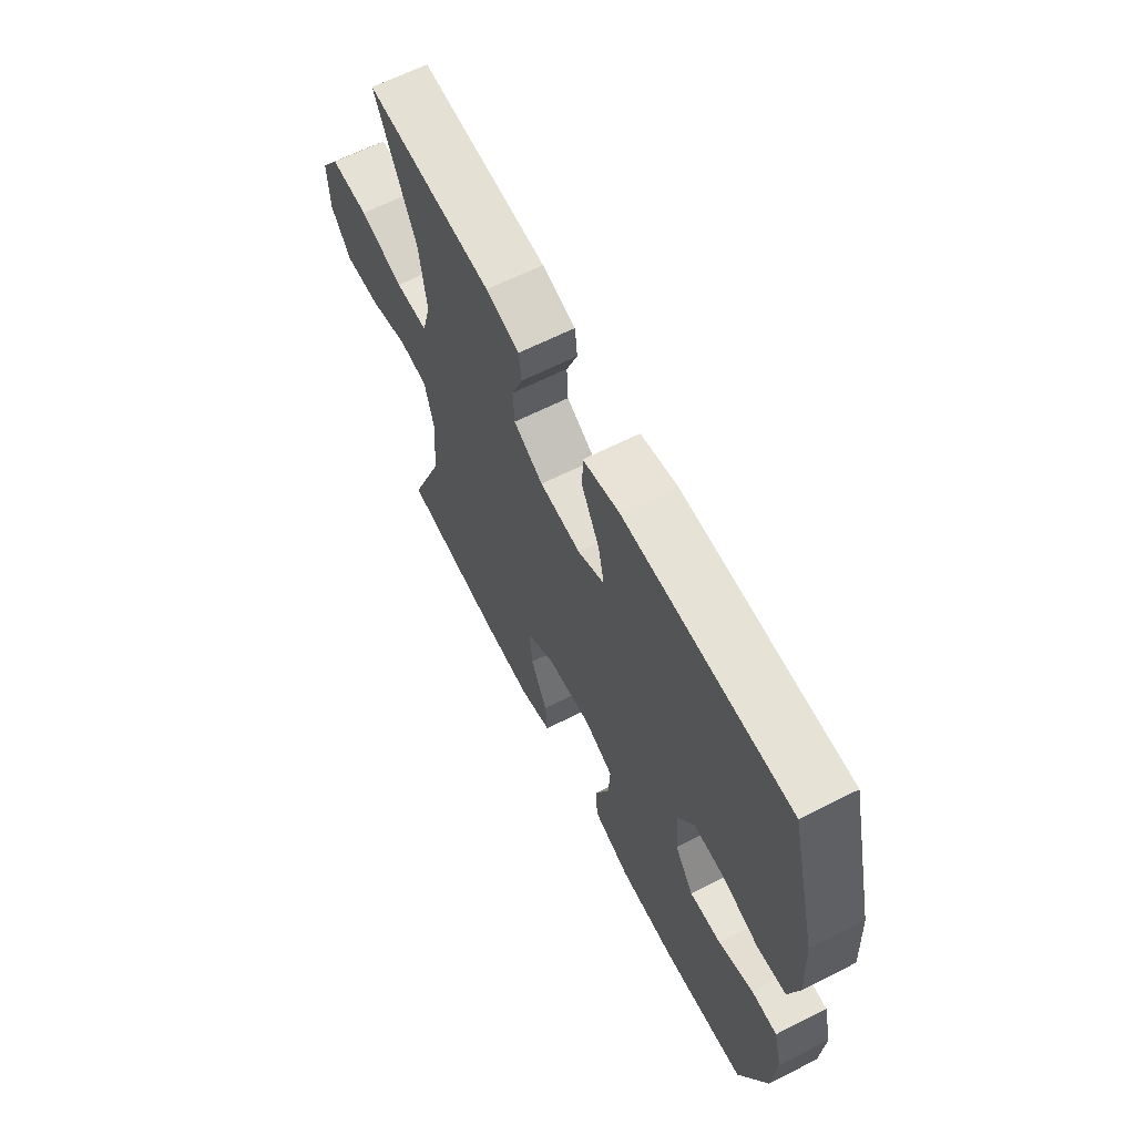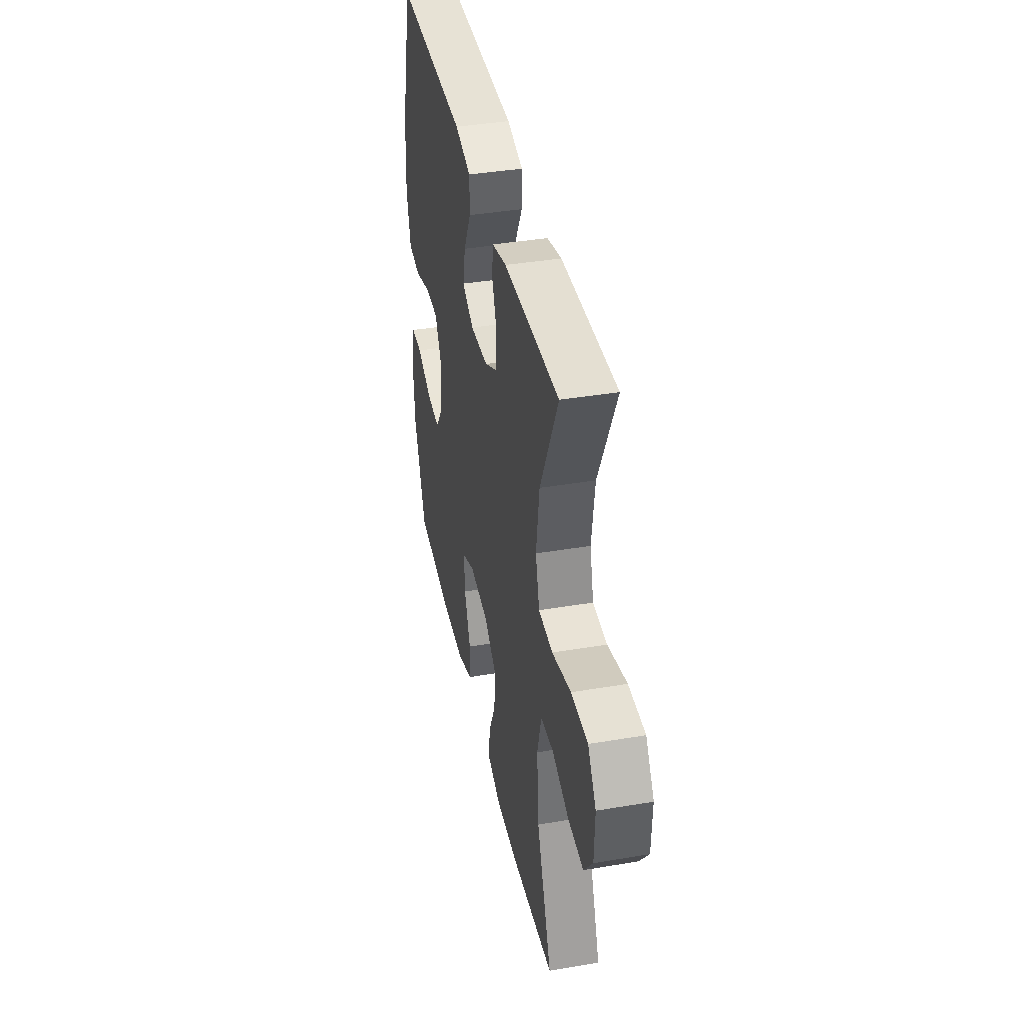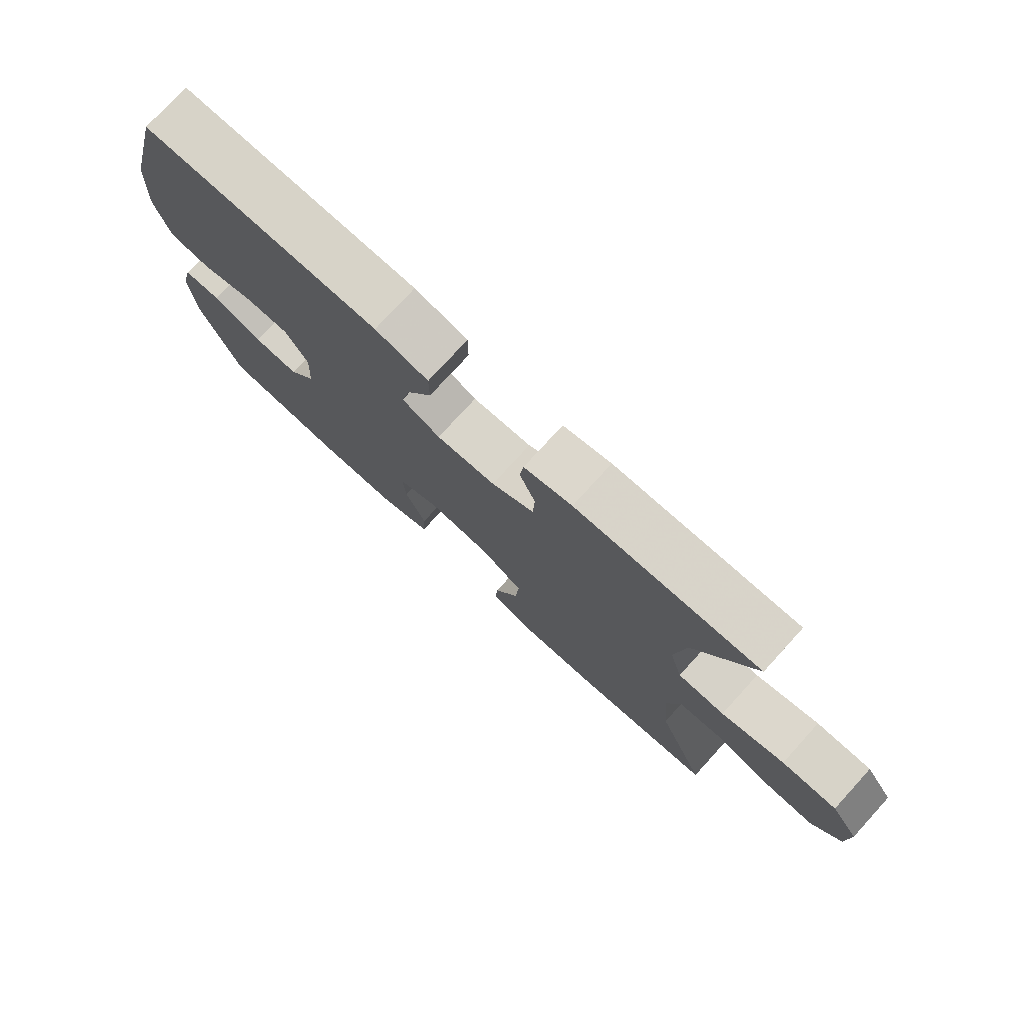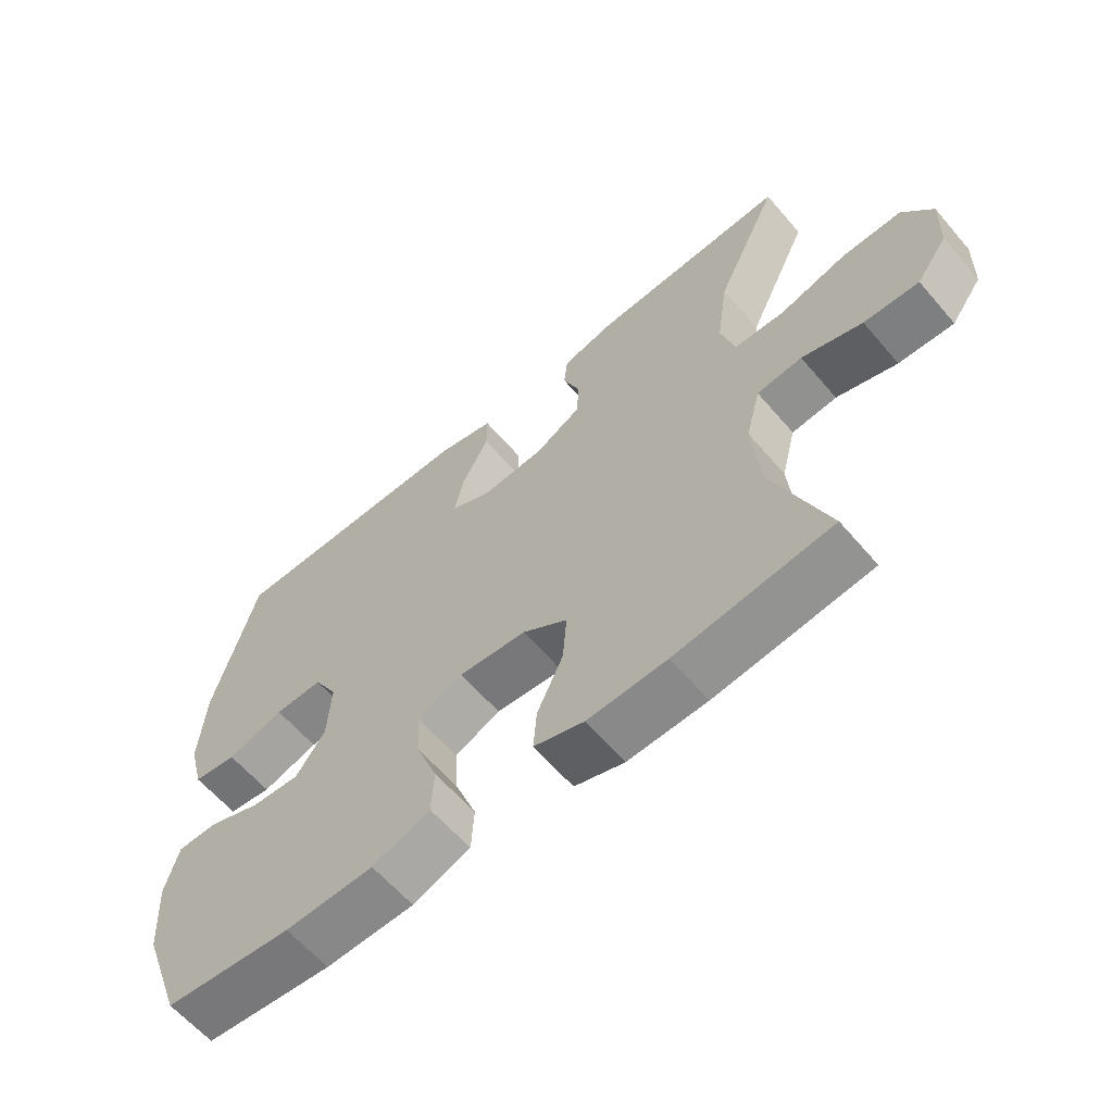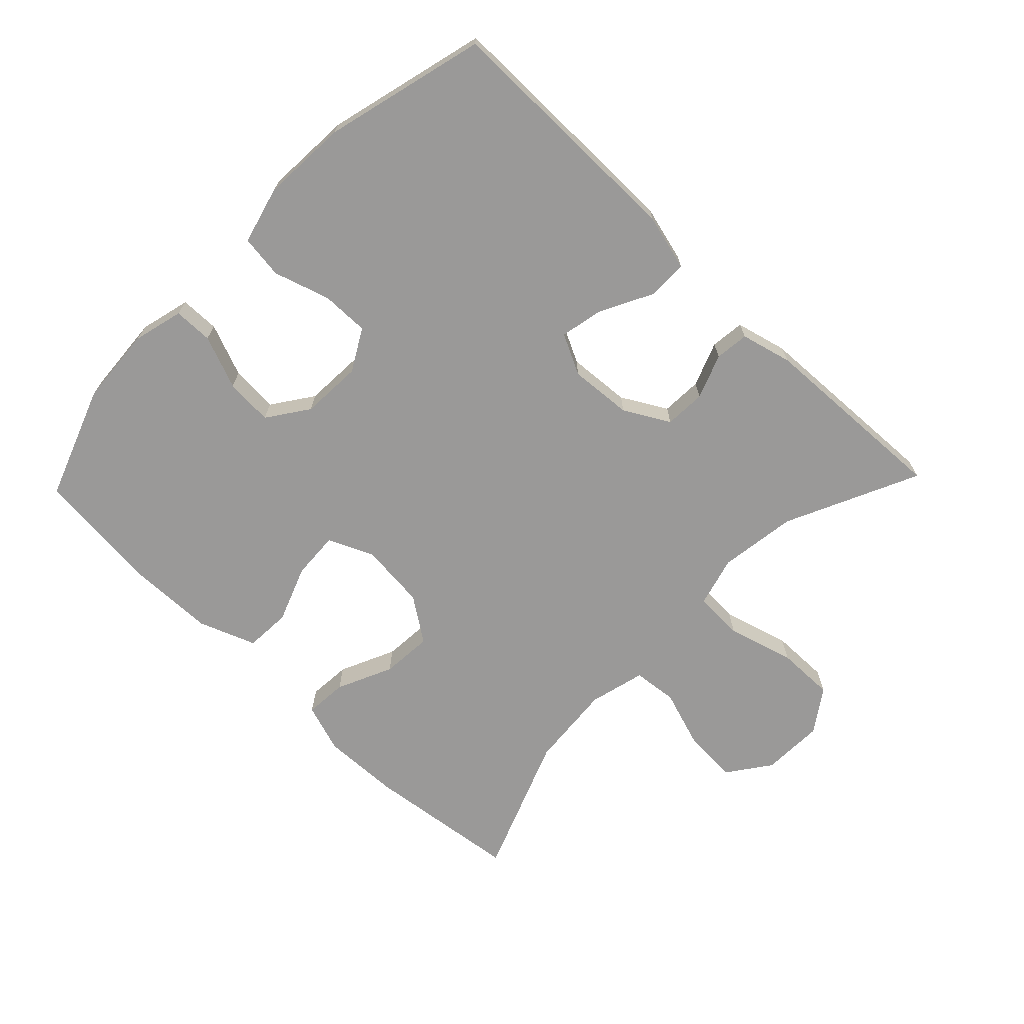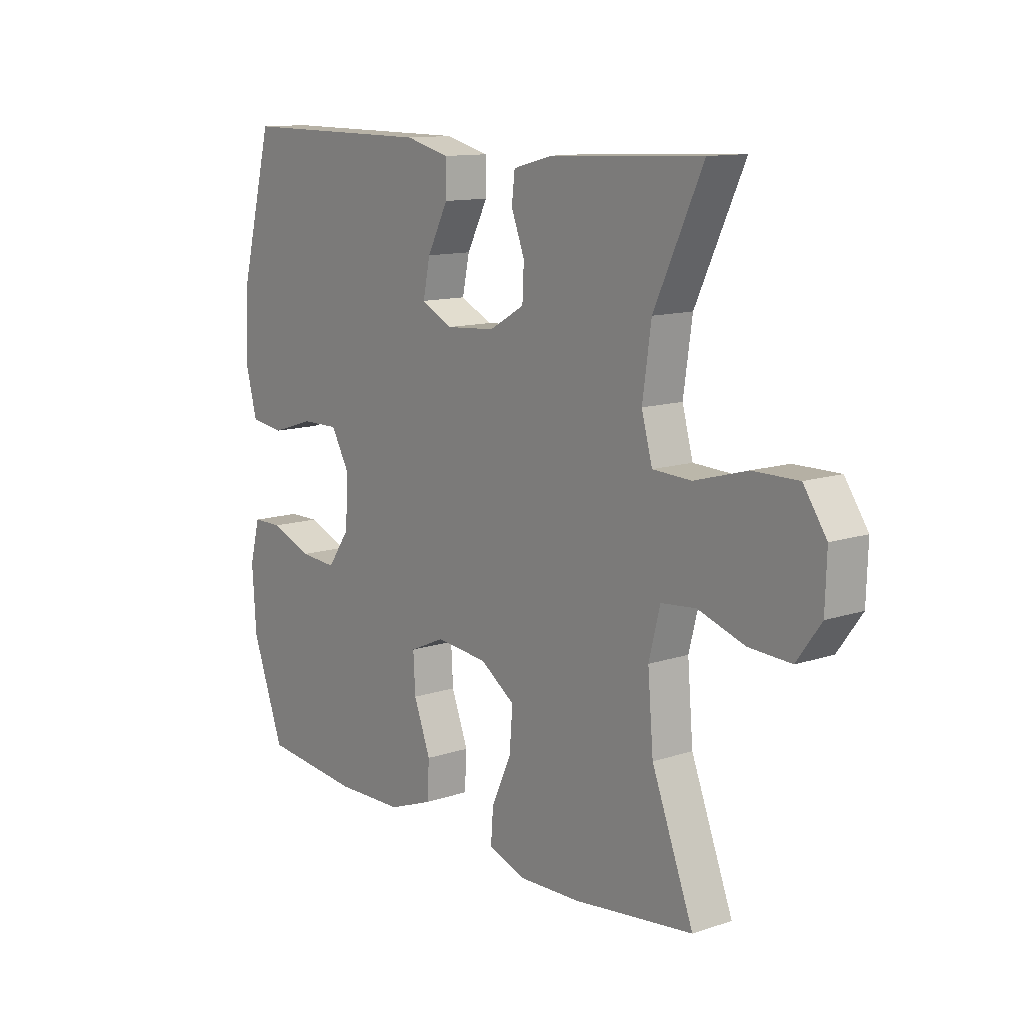
<metadata>
{"format":"obj","ext":"obj","renderer":"f3d","projection":"perspective","resolution":1024,"background":"white","views":[{"elev":64.2,"azim":-117.0,"up":"+Z"},{"elev":39.8,"azim":78.2,"up":"+Z"},{"elev":76.6,"azim":42.4,"up":"+Z"},{"elev":-61.7,"azim":40.5,"up":"+Z"},{"elev":-69.1,"azim":-43.9,"up":"+Y"},{"elev":12.2,"azim":52.0,"up":"+Z"}]}
</metadata>
<code>
v 0.5 0.07 -0.5
v 0.265 0.07 -0.529
v 0.145 0.07 -0.533
v 0.07 0.07 -0.508
v 0.075 0.07 -0.443
v 0.114 0.07 -0.358
v 0.12 0.07 -0.28
v 0.052 0.07 -0.233
v -0.05 0.07 -0.223
v -0.119 0.07 -0.254
v -0.115 0.07 -0.326
v -0.082 0.07 -0.413
v -0.086 0.07 -0.483
v -0.173 0.07 -0.516
v -0.307 0.07 -0.519
v -0.5 0.07 -0.5
v -0.563 0.07 -0.327
v -0.571 0.07 -0.208
v -0.551 0.07 -0.131
v -0.491 0.07 -0.13
v -0.41 0.07 -0.162
v -0.337 0.07 -0.167
v -0.293 0.07 -0.104
v -0.288 0.07 -0.011
v -0.324 0.07 0.053
v -0.397 0.07 0.052
v -0.483 0.07 0.025
v -0.549 0.07 0.034
v -0.572 0.07 0.122
v -0.564 0.07 0.254
v -0.5 0.07 0.5
v -0.116 0.07 0.498
v -0.03 0.07 0.476
v -0.03 0.07 0.414
v -0.071 0.07 0.335
v -0.085 0.07 0.269
v -0.023 0.07 0.238
v 0.073 0.07 0.245
v 0.142 0.07 0.284
v 0.145 0.07 0.347
v 0.119 0.07 0.415
v 0.125 0.07 0.467
v 0.203 0.07 0.487
v 0.5 0.07 0.5
v 0.405 0.07 0.297
v 0.388 0.07 0.178
v 0.409 0.07 0.101
v 0.485 0.07 0.098
v 0.587 0.07 0.127
v 0.676 0.07 0.128
v 0.721 0.07 0.062
v 0.718 0.07 -0.033
v 0.671 0.07 -0.098
v 0.588 0.07 -0.094
v 0.497 0.07 -0.064
v 0.429 0.07 -0.071
v 0.407 0.07 -0.157
v 0.418 0.07 -0.287
v 0.5 0 -0.5
v 0.265 0 -0.529
v 0.145 0 -0.533
v 0.07 0 -0.508
v 0.075 0 -0.443
v 0.114 0 -0.358
v 0.12 0 -0.28
v 0.052 0 -0.233
v -0.05 0 -0.223
v -0.119 0 -0.254
v -0.115 0 -0.326
v -0.082 0 -0.413
v -0.086 0 -0.483
v -0.173 0 -0.516
v -0.307 0 -0.519
v -0.5 0 -0.5
v -0.563 0 -0.327
v -0.571 0 -0.208
v -0.551 0 -0.131
v -0.491 0 -0.13
v -0.41 0 -0.162
v -0.337 0 -0.167
v -0.293 0 -0.104
v -0.288 0 -0.011
v -0.324 0 0.053
v -0.397 0 0.052
v -0.483 0 0.025
v -0.549 0 0.034
v -0.572 0 0.122
v -0.564 0 0.254
v -0.5 0 0.5
v -0.116 0 0.498
v -0.03 0 0.476
v -0.03 0 0.414
v -0.071 0 0.335
v -0.085 0 0.269
v -0.023 0 0.238
v 0.073 0 0.245
v 0.142 0 0.284
v 0.145 0 0.347
v 0.119 0 0.415
v 0.125 0 0.467
v 0.203 0 0.487
v 0.5 0 0.5
v 0.405 0 0.297
v 0.388 0 0.178
v 0.409 0 0.101
v 0.485 0 0.098
v 0.587 0 0.127
v 0.676 0 0.128
v 0.721 0 0.062
v 0.718 0 -0.033
v 0.671 0 -0.098
v 0.588 0 -0.094
v 0.497 0 -0.064
v 0.429 0 -0.071
v 0.407 0 -0.157
v 0.418 0 -0.287
f 53 54 55
f 52 53 55
f 51 52 55
f 50 51 55
f 49 50 55
f 48 49 55
f 47 48 55 56
f 46 47 56 57
f 43 44 45
f 42 43 45
f 41 42 45
f 40 41 45
f 39 40 45 46
f 38 39 46 57
f 33 34 35
f 32 33 35
f 31 32 35
f 30 31 35
f 29 30 35
f 28 29 35
f 27 28 35
f 26 27 35
f 25 26 35 36
f 24 25 36 37
f 19 20 21
f 18 19 21
f 17 18 21
f 16 17 21
f 15 16 21
f 14 15 21
f 13 14 21
f 12 13 21
f 11 12 21
f 10 11 21 22
f 9 10 22 23
f 4 5 6
f 3 4 6
f 2 3 6
f 1 2 6
f 58 1 6
f 58 6 7
f 57 58 7 8
f 37 38 57
f 24 37 57
f 23 24 57
f 9 23 57
f 8 9 57
f 113 112 111
f 113 111 110
f 113 110 109
f 113 109 108
f 113 108 107
f 113 107 106
f 114 113 106 105
f 115 114 105 104
f 103 102 101
f 103 101 100
f 103 100 99
f 103 99 98
f 104 103 98 97
f 115 104 97 96
f 93 92 91
f 93 91 90
f 93 90 89
f 93 89 88
f 93 88 87
f 93 87 86
f 93 86 85
f 93 85 84
f 94 93 84 83
f 95 94 83 82
f 79 78 77
f 79 77 76
f 79 76 75
f 79 75 74
f 79 74 73
f 79 73 72
f 79 72 71
f 79 71 70
f 79 70 69
f 80 79 69 68
f 81 80 68 67
f 64 63 62
f 64 62 61
f 64 61 60
f 64 60 59
f 64 59 116
f 65 64 116
f 66 65 116 115
f 115 96 95
f 115 95 82
f 115 82 81
f 115 81 67
f 115 67 66
f 1 59 60 2
f 2 60 61 3
f 3 61 62 4
f 4 62 63 5
f 5 63 64 6
f 6 64 65 7
f 7 65 66 8
f 8 66 67 9
f 9 67 68 10
f 10 68 69 11
f 11 69 70 12
f 12 70 71 13
f 13 71 72 14
f 14 72 73 15
f 15 73 74 16
f 16 74 75 17
f 17 75 76 18
f 18 76 77 19
f 19 77 78 20
f 20 78 79 21
f 21 79 80 22
f 22 80 81 23
f 23 81 82 24
f 24 82 83 25
f 25 83 84 26
f 26 84 85 27
f 27 85 86 28
f 28 86 87 29
f 29 87 88 30
f 30 88 89 31
f 31 89 90 32
f 32 90 91 33
f 33 91 92 34
f 34 92 93 35
f 35 93 94 36
f 36 94 95 37
f 37 95 96 38
f 38 96 97 39
f 39 97 98 40
f 40 98 99 41
f 41 99 100 42
f 42 100 101 43
f 43 101 102 44
f 44 102 103 45
f 45 103 104 46
f 46 104 105 47
f 47 105 106 48
f 48 106 107 49
f 49 107 108 50
f 50 108 109 51
f 51 109 110 52
f 52 110 111 53
f 53 111 112 54
f 54 112 113 55
f 55 113 114 56
f 56 114 115 57
f 57 115 116 58
f 58 116 59 1

</code>
